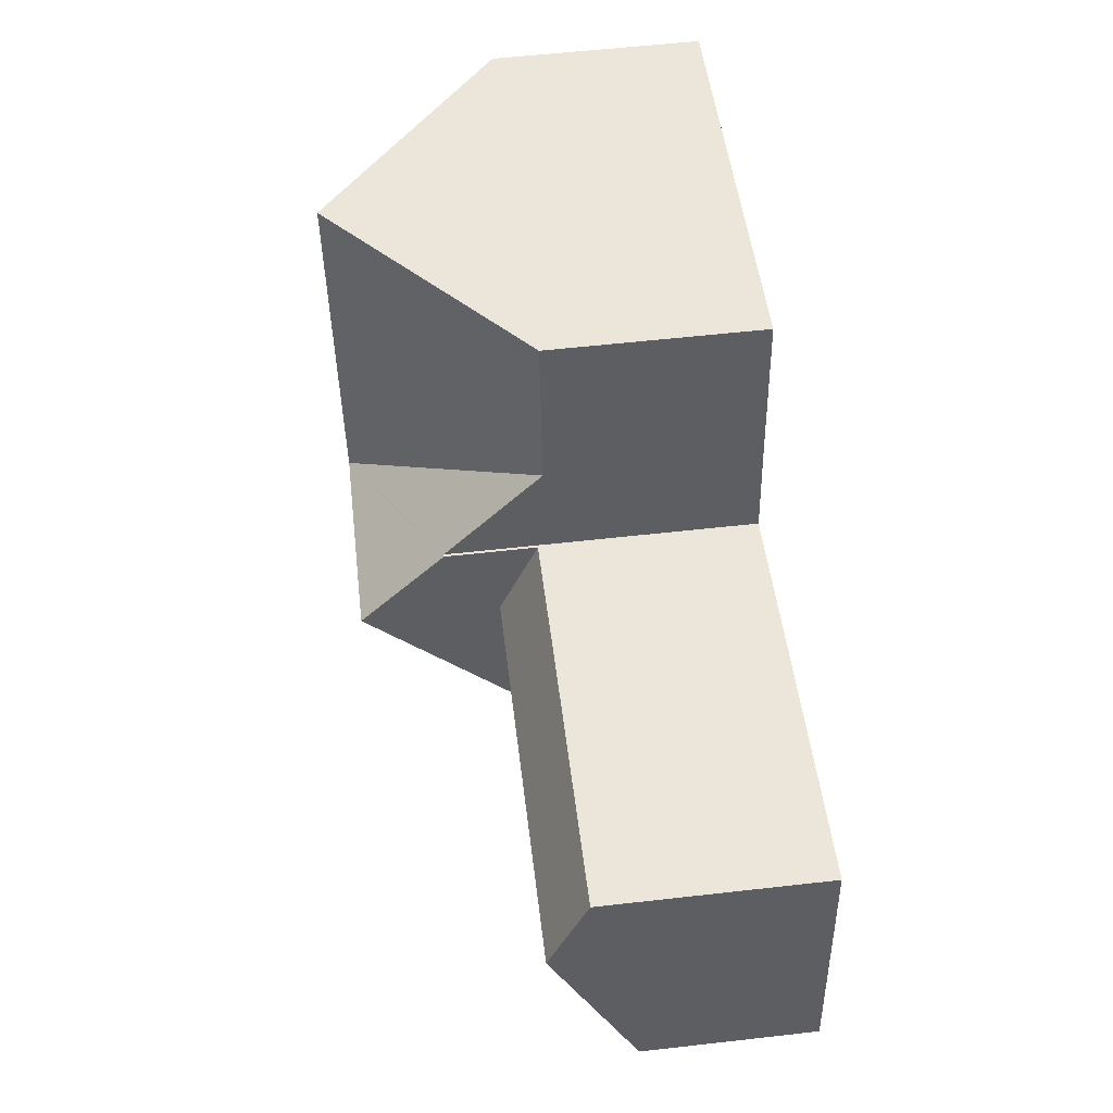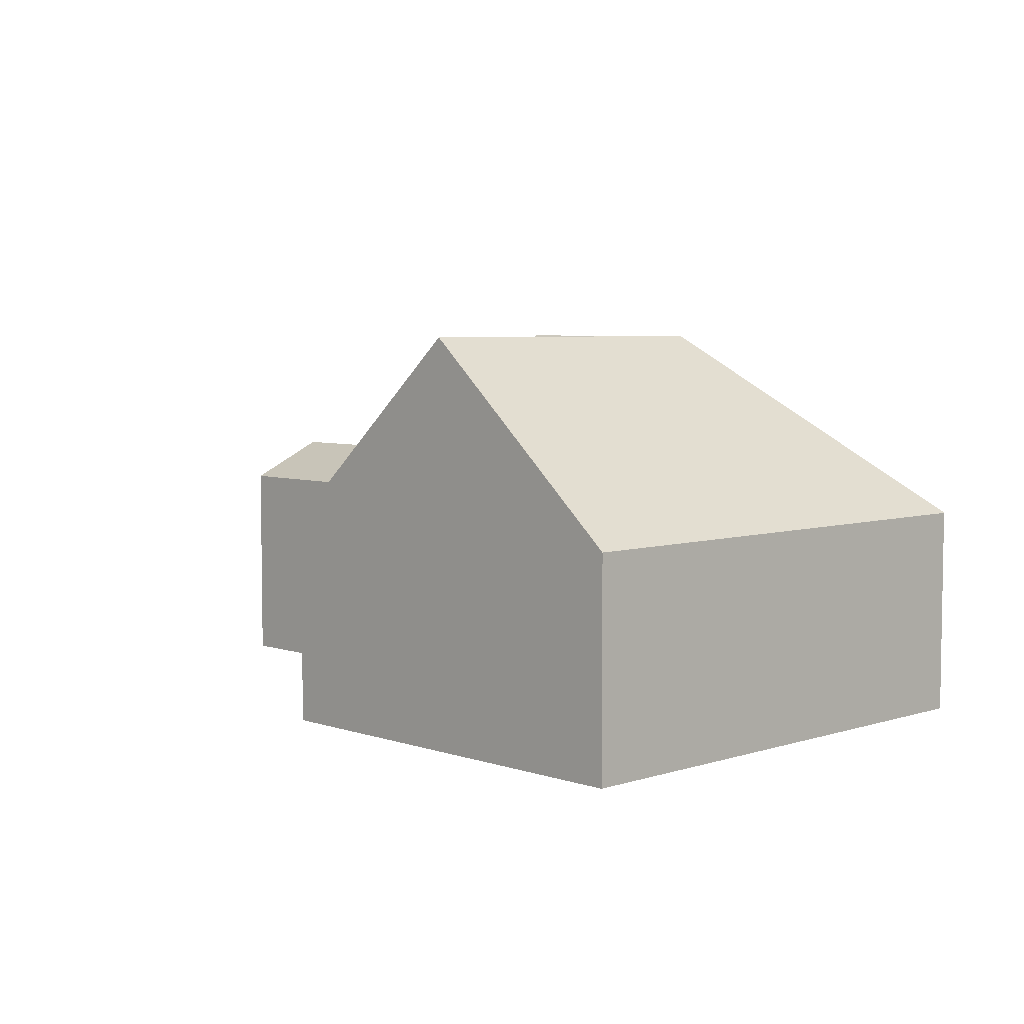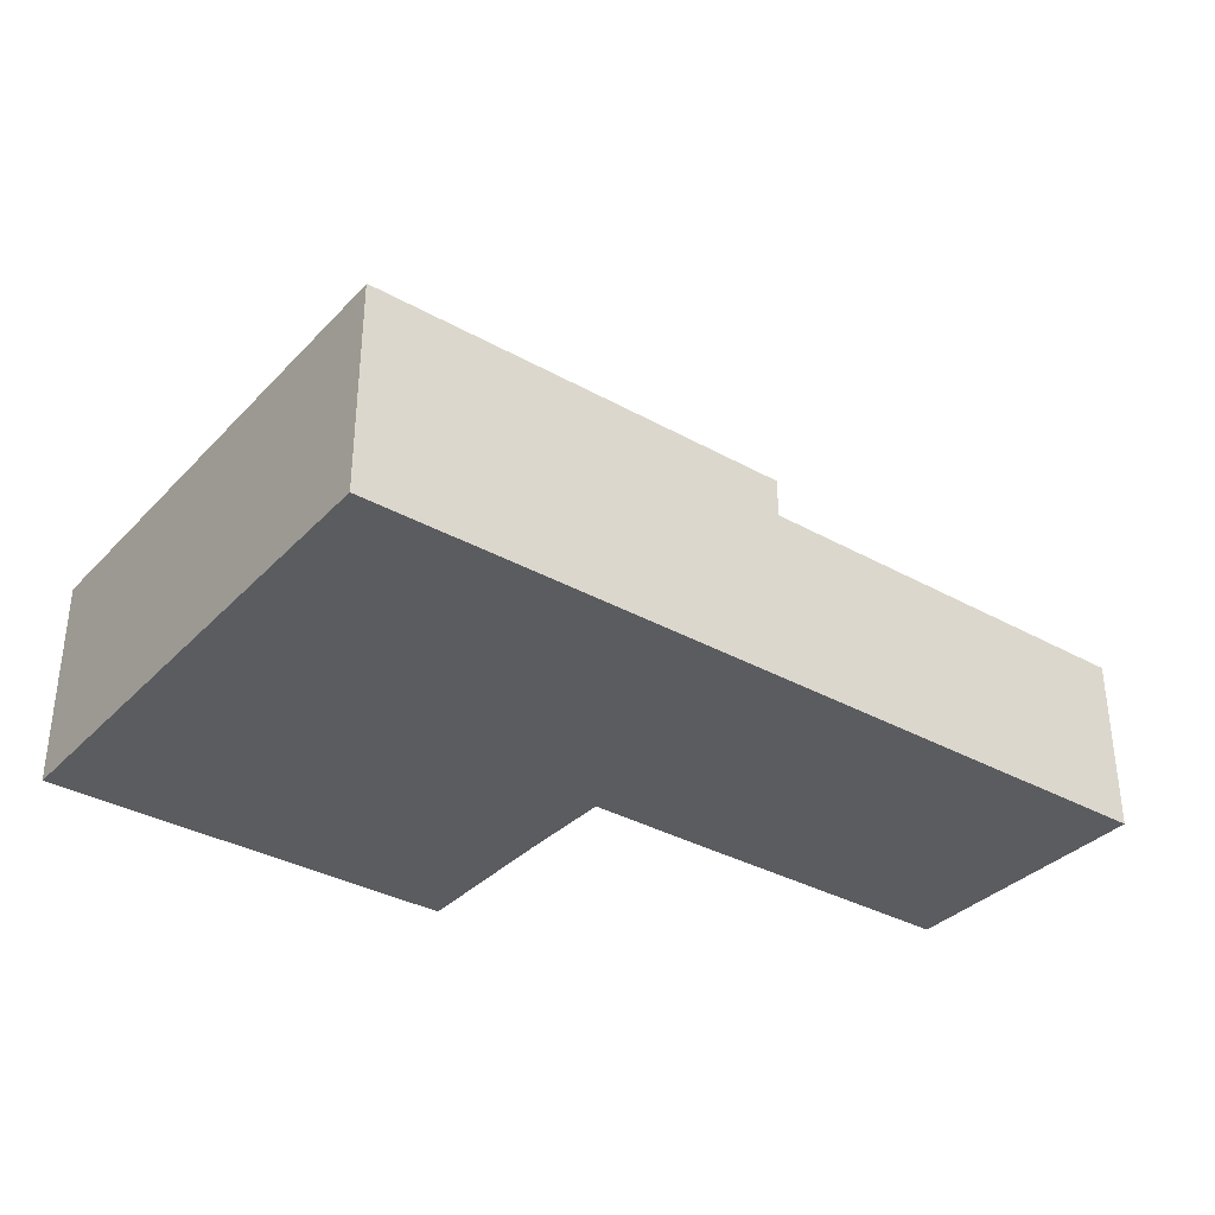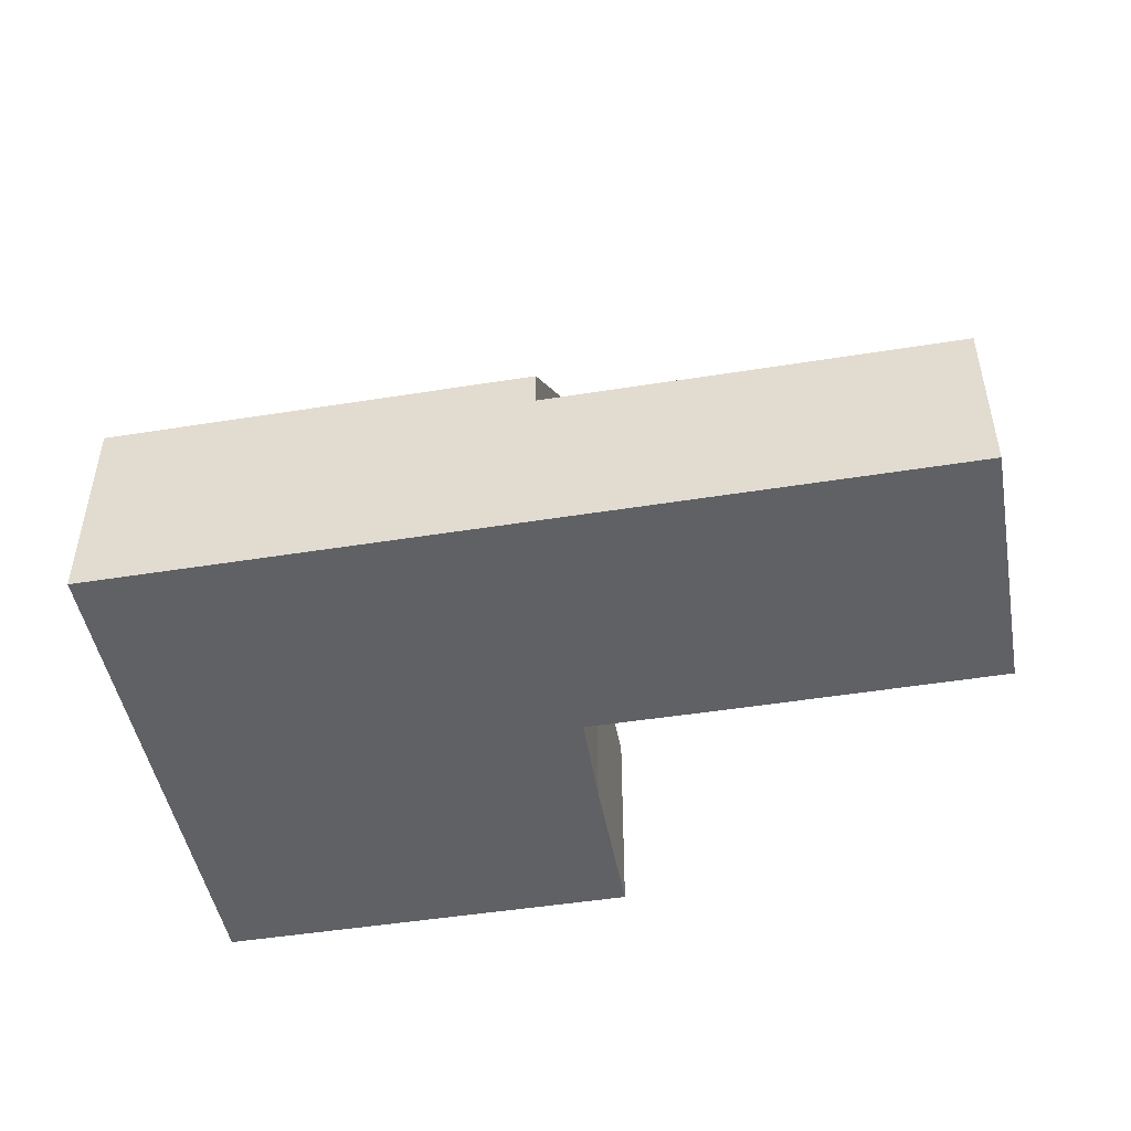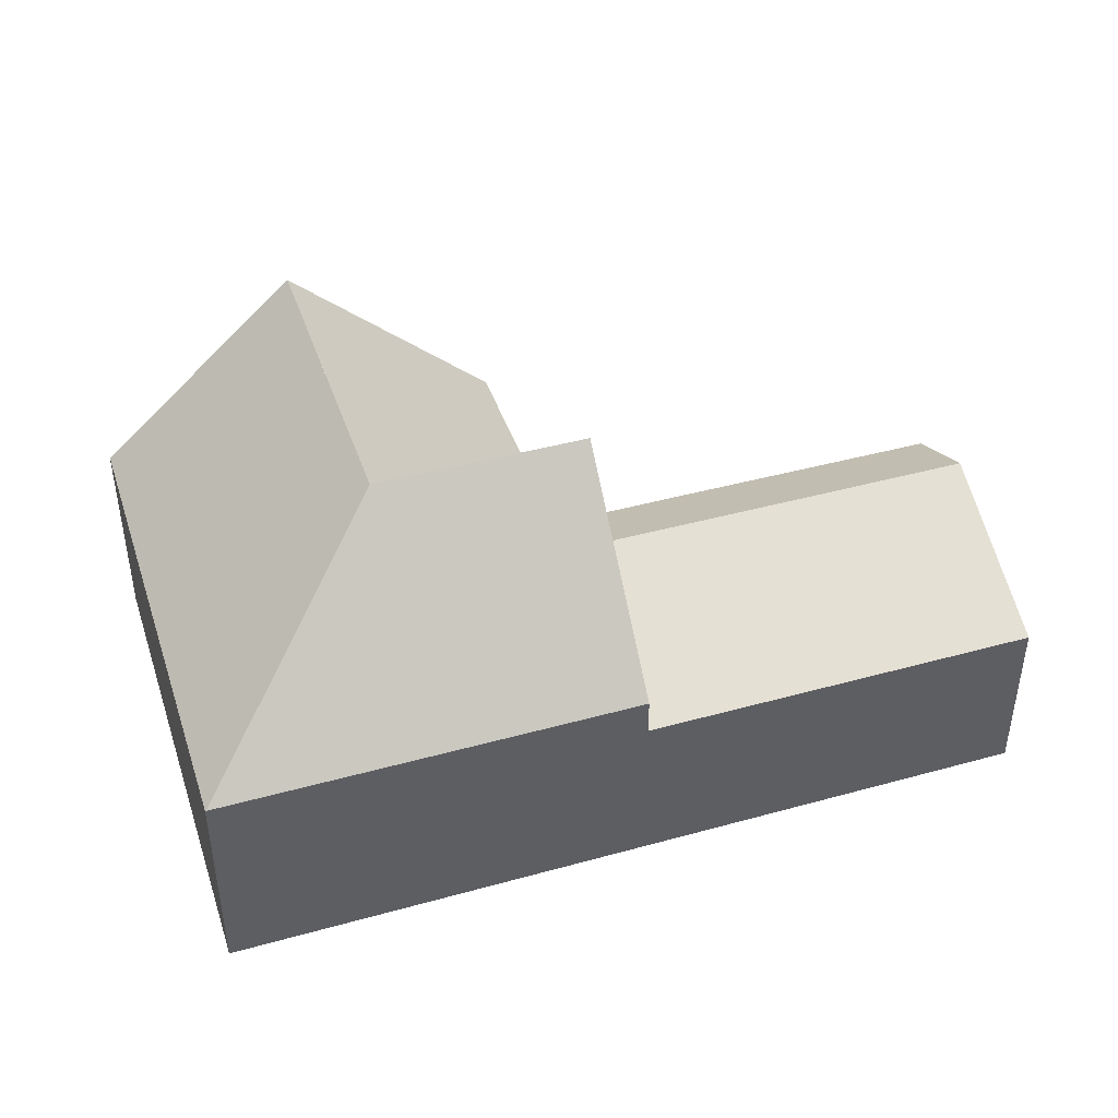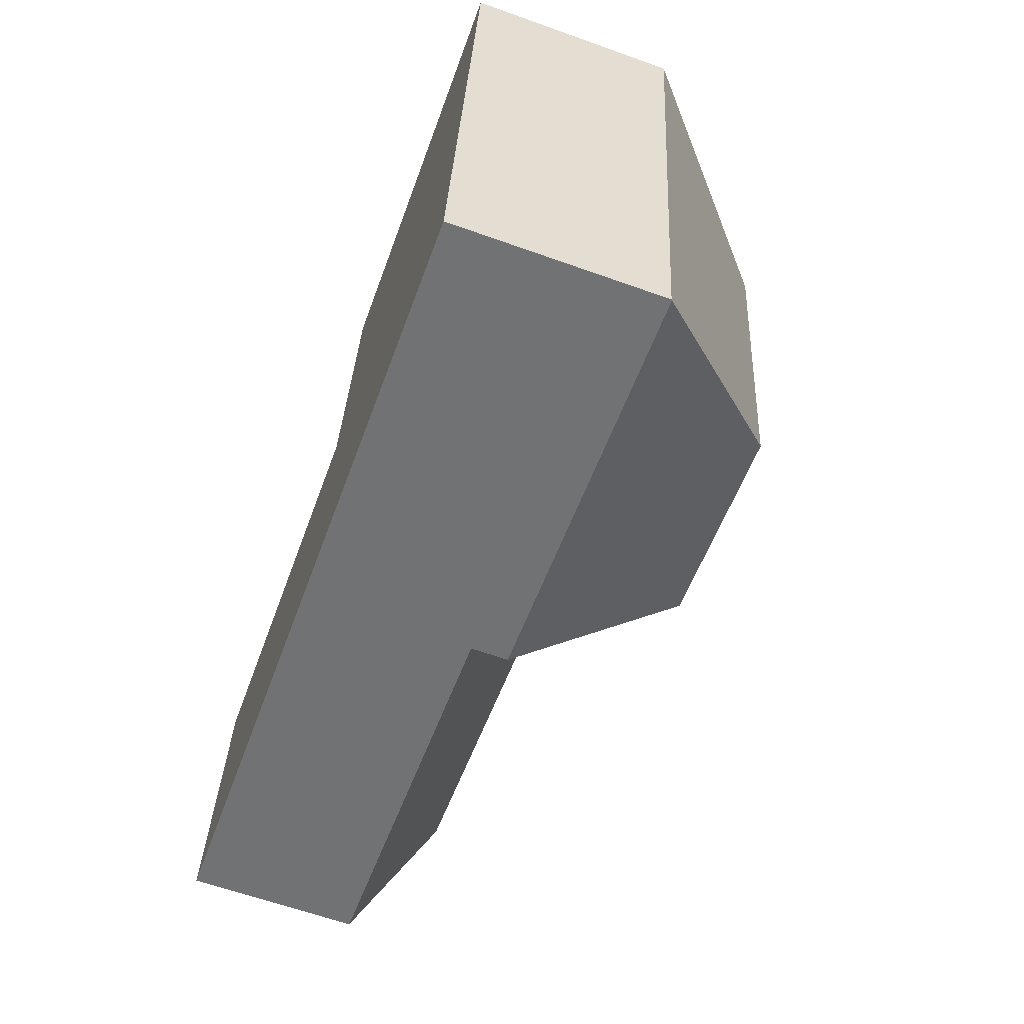
<metadata>
{"format":"obj","ext":"obj","renderer":"f3d","projection":"perspective","resolution":1024,"background":"white","views":[{"elev":57.6,"azim":-96.7,"up":"+Z"},{"elev":5.4,"azim":54.0,"up":"+Y"},{"elev":-34.8,"azim":151.5,"up":"+Y"},{"elev":-47.8,"azim":-161.5,"up":"+Y"},{"elev":42.5,"azim":170.0,"up":"+Y"},{"elev":-63.6,"azim":70.2,"up":"+Z"}]}
</metadata>
<code>
v  0.527 5.28 3.685
v  9.077 4.461 4.206
v  8.83 5.28 2.474
v  6.375 4.457 4.61
v  0.773 4.466 5.408
v  0 3.538 2.166e-16
v  8.305 3.538 -1.212
v  0.773 -3.311e-16 5.408
v  6.375 -2.823e-16 4.61
v  9.077 -2.575e-16 4.206
v  8.305 7.421e-17 -1.212
v  8.83 -1.515e-16 2.474
v  0 0 0
v  0.527 -2.256e-16 3.685
v  9.468 4.306 6.244
v  13.23 8.129 1.831
v  9.456 4.306 6.159
v  9.928 4.306 9.472
v  13.77 8.129 5.616
v  14.23 8.129 8.848
v  9.454 4.32 6.145
v  17 4.32 -2.48
v  18.08 4.306 4.988
v  17.01 4.306 -2.482
v  18.54 4.306 8.225
v  8.305 4.32 -1.212
v  8.83 8.129 2.474
v  9.077 6.338 4.206
v  9.133 6.339 4.198
v  9.133 -2.571e-16 4.198
v  9.454 -3.763e-16 6.145
v  9.468 -3.823e-16 6.244
v  9.928 -5.8e-16 9.472
v  9.456 -3.771e-16 6.159
v  14.23 -5.418e-16 8.848
v  18.54 -5.036e-16 8.225
v  18.08 -3.054e-16 4.988
v  17.01 1.52e-16 -2.482
v  17 1.519e-16 -2.48
g defaultobject
f 1 2 3
f 2 1 4
f 4 1 5
f 6 3 7
f 3 6 1
f 8 4 5
f 4 8 9
f 4 9 2
f 2 9 10
f 2 7 3
f 7 2 10
f 7 10 11
f 11 10 12
f 11 6 7
f 6 11 13
f 1 8 5
f 8 1 6
f 8 6 14
f 14 6 13
f 9 12 10
f 12 9 11
f 11 9 13
f 13 9 14
f 14 9 8
f 15 16 17
f 16 15 18
f 16 18 19
f 19 18 20
f 16 21 17
f 22 23 24
f 23 22 16
f 23 16 25
f 25 16 20
f 20 16 19
f 26 16 22
f 16 26 27
f 28 16 27
f 16 28 29
f 16 29 21
f 30 21 29
f 21 30 31
f 31 17 21
f 17 31 15
f 15 31 18
f 18 31 32
f 18 32 33
f 32 31 34
f 26 28 27
f 28 26 11
f 28 11 10
f 10 11 12
f 33 20 18
f 20 33 25
f 25 33 35
f 25 35 36
f 28 30 29
f 30 28 10
f 36 23 25
f 23 36 24
f 24 36 37
f 24 37 38
f 24 39 22
f 39 24 38
f 39 26 22
f 26 39 11
f 35 34 31
f 34 35 33
f 34 33 32
f 37 39 38
f 39 37 11
f 11 37 36
f 11 36 35
f 11 35 31
f 11 31 30
f 11 30 10
f 11 10 12

</code>
